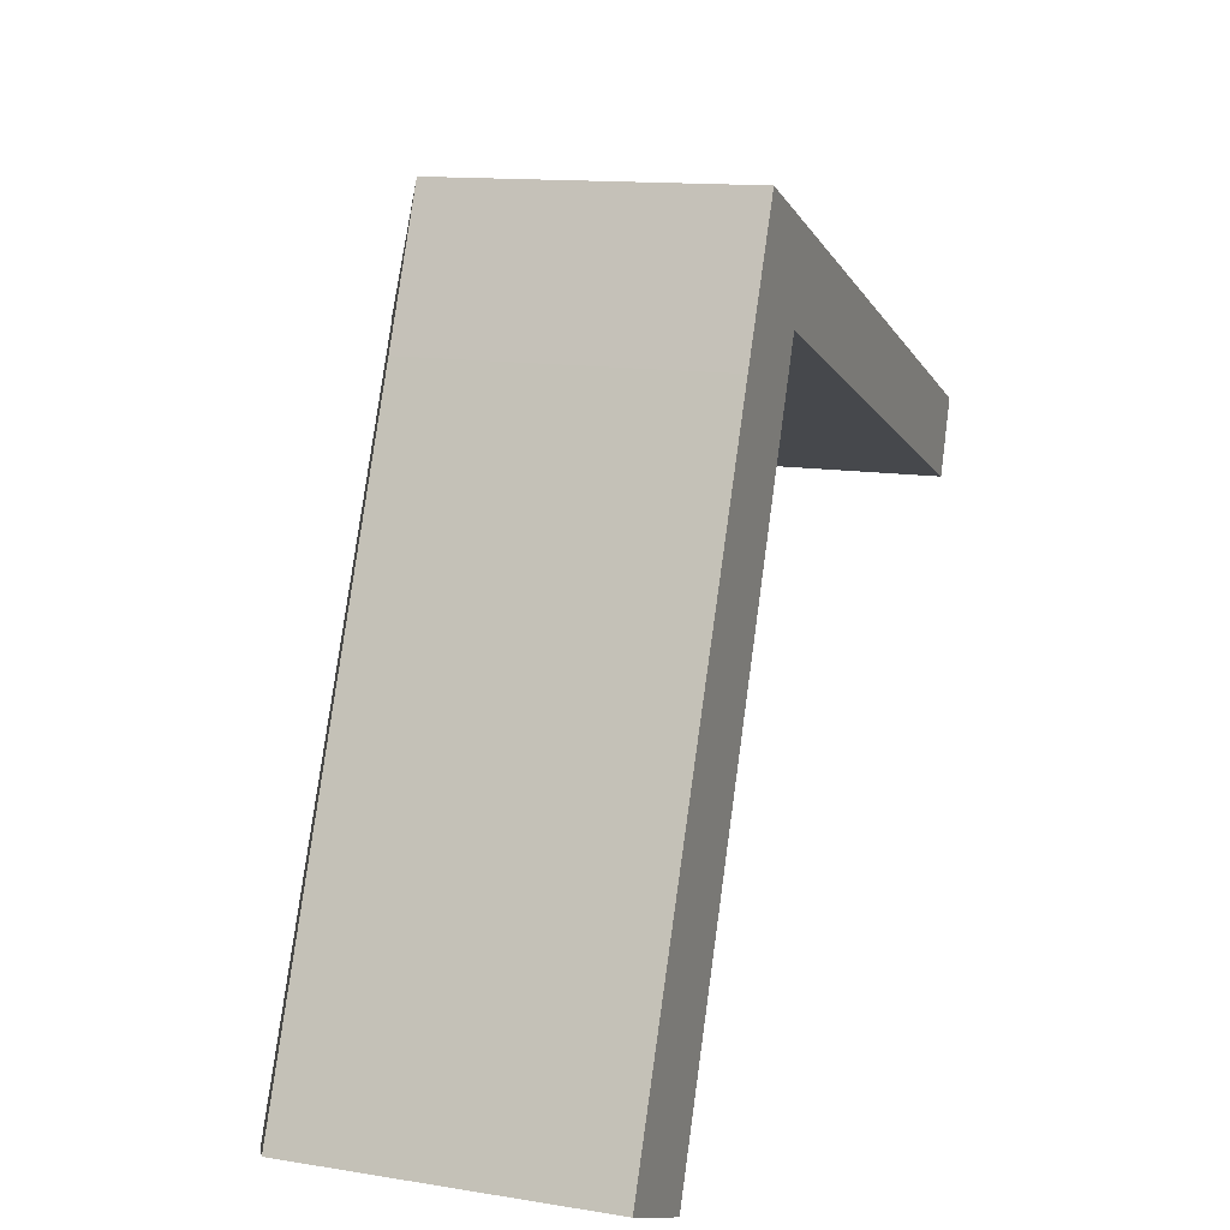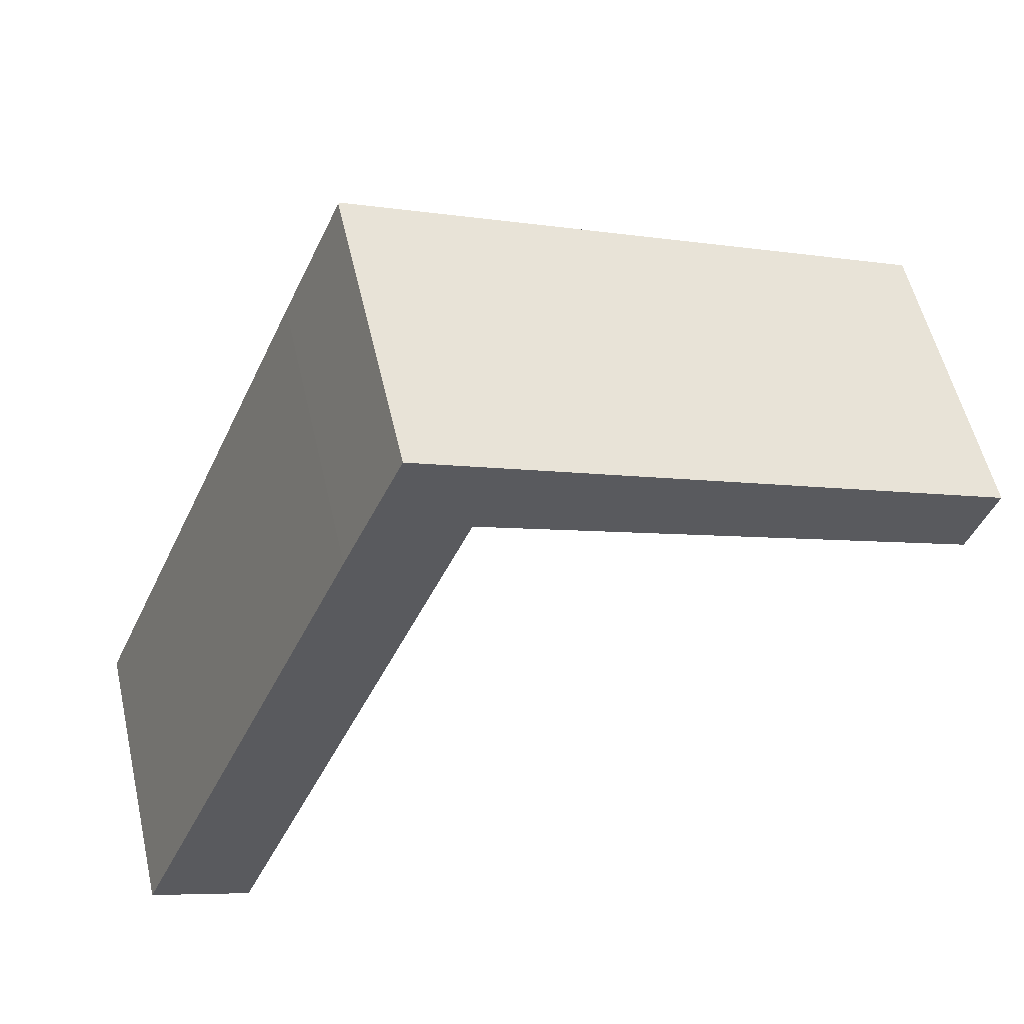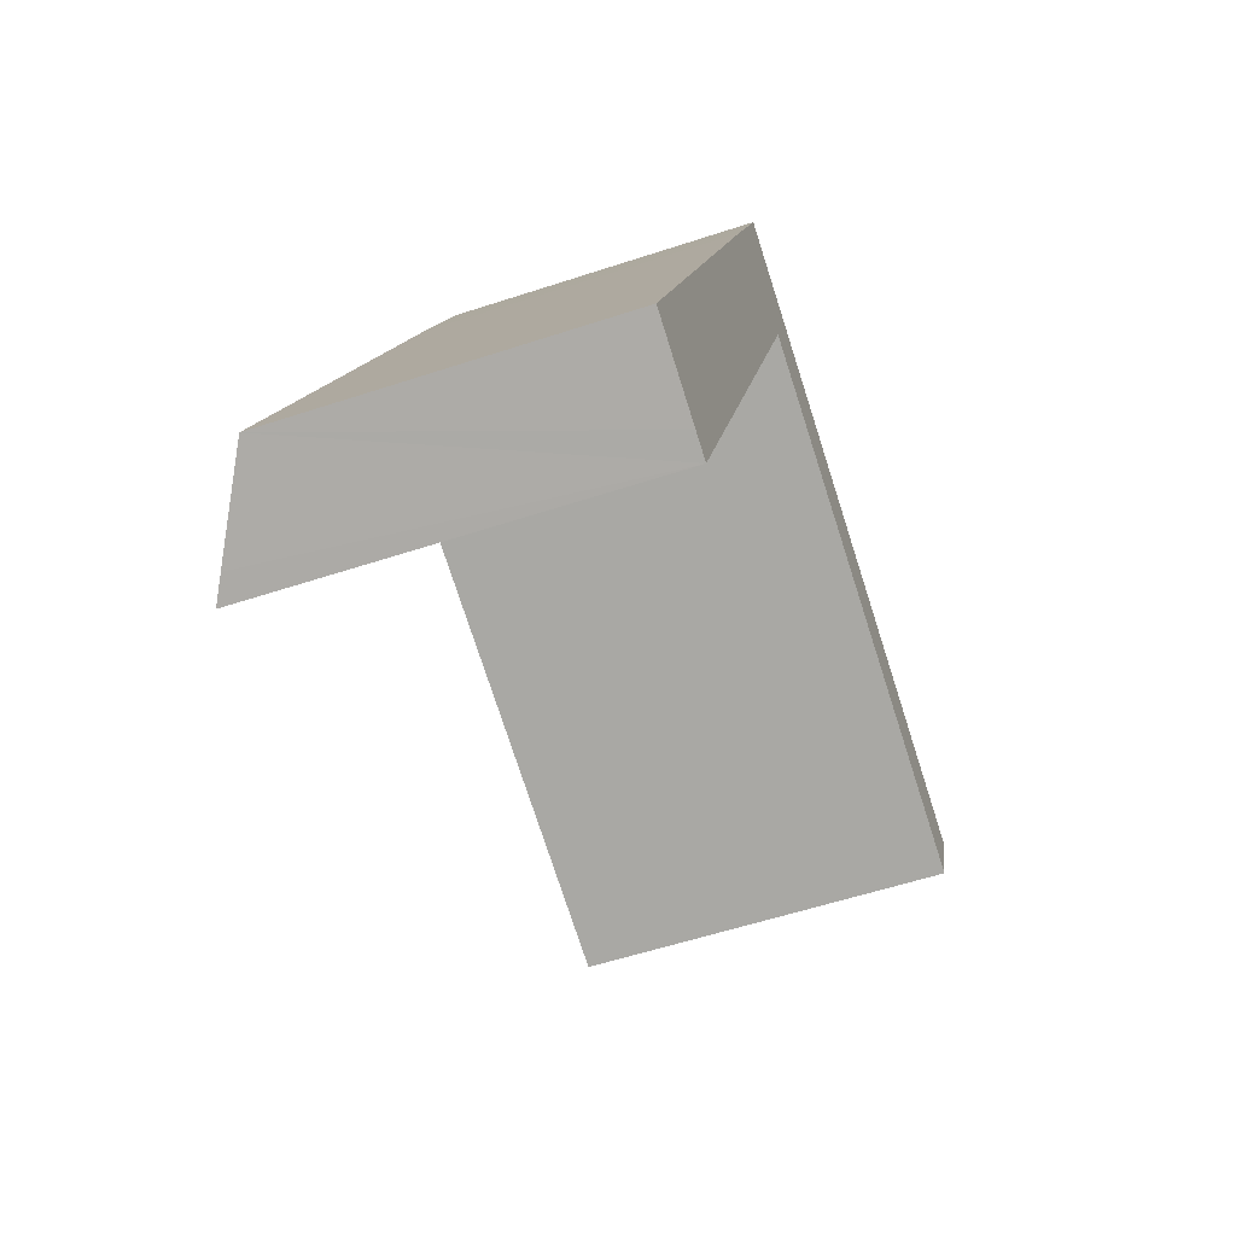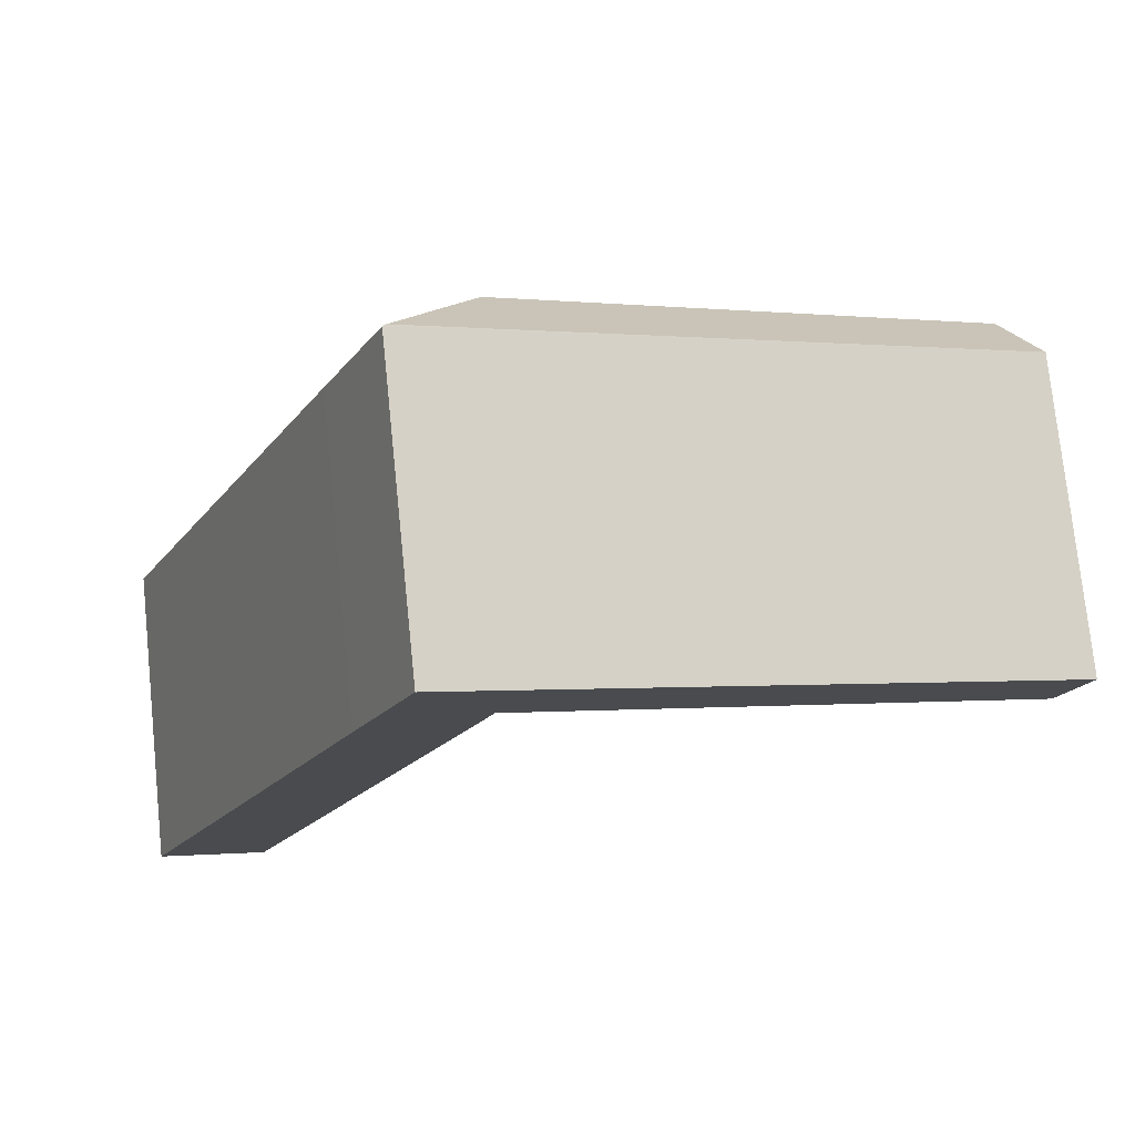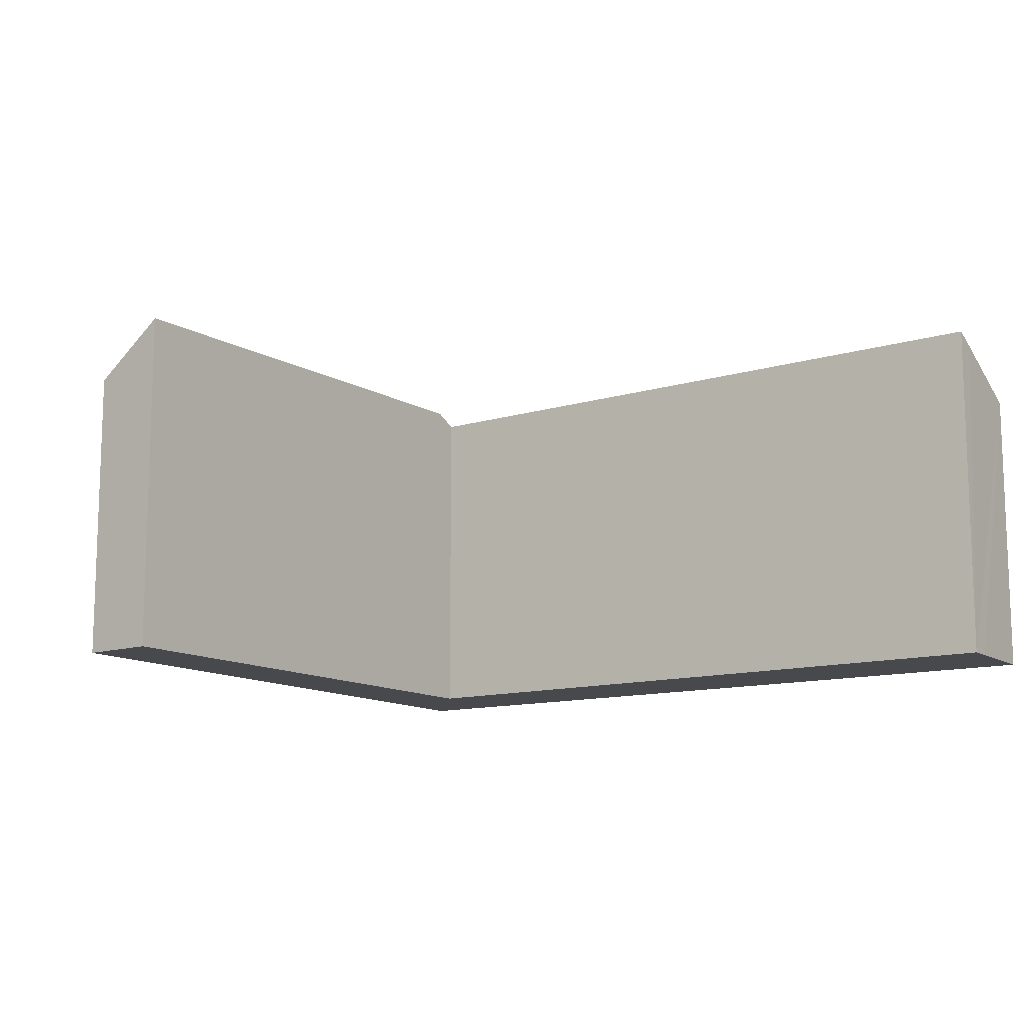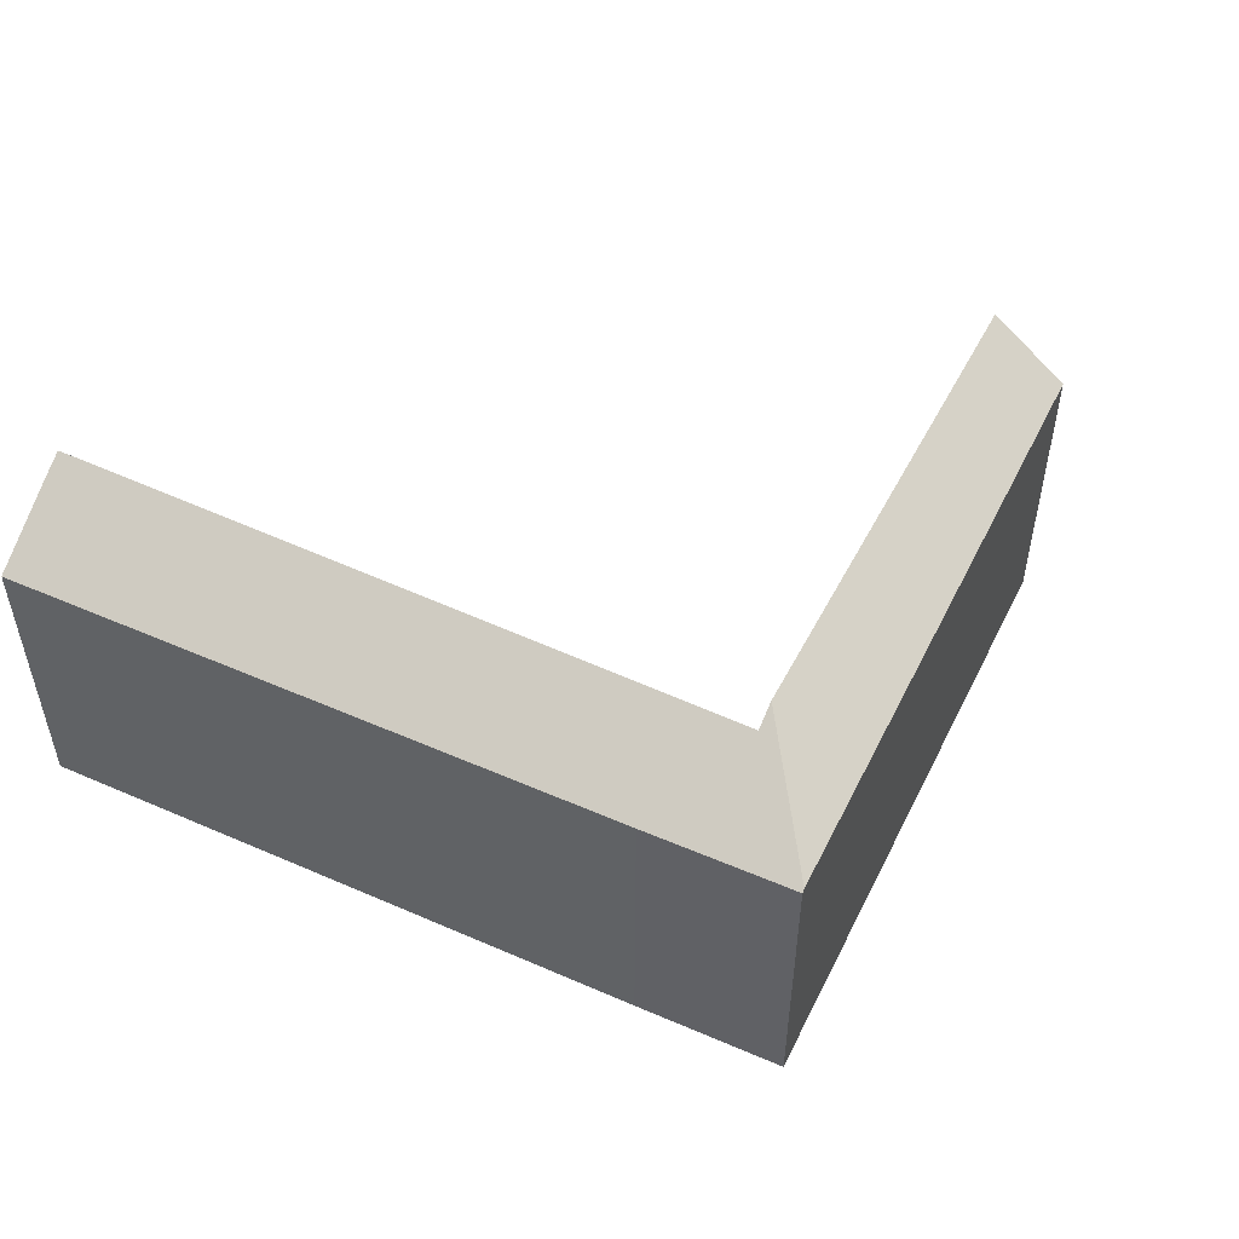
<metadata>
{"format":"obj","ext":"obj","renderer":"f3d","projection":"perspective","resolution":1024,"background":"white","views":[{"elev":12.8,"azim":-69.3,"up":"+Z"},{"elev":55.8,"azim":-13.0,"up":"+Z"},{"elev":-55.8,"azim":-70.8,"up":"+Z"},{"elev":75.9,"azim":-5.9,"up":"+Z"},{"elev":-12.3,"azim":146.9,"up":"+Y"},{"elev":52.1,"azim":-41.5,"up":"+Y"}]}
</metadata>
<code>
v  4.208 3.929 6.38
v  9.618 3.264 5.121
v  9.339 3.87 4.326
v  3.366 3.264 7.732
v  0.868 3.726 -0.381
v  3.963 3.795 6.478
v  1.104 3.856 -0.481
v  0 3.243 1.986e-16
v  2.682 3.239 6.264
v  3.328 3.243 7.748
v  1.104 2.945e-17 -0.481
v  0.868 2.333e-17 -0.381
v  0 0 0
v  2.682 -3.836e-16 6.264
v  3.328 -4.744e-16 7.748
v  9.618 -3.136e-16 5.121
v  3.366 -4.734e-16 7.732
v  9.339 -2.649e-16 4.326
v  3.963 -3.967e-16 6.478
v  4.208 -3.907e-16 6.38
g defaultobject
f 1 2 3
f 2 1 4
f 5 6 7
f 6 5 8
f 6 8 9
f 6 9 10
f 6 10 4
f 4 1 6
f 11 5 7
f 5 11 8
f 8 11 12
f 8 12 13
f 13 9 8
f 9 13 14
f 9 14 10
f 10 14 15
f 10 2 4
f 2 10 15
f 2 15 16
f 16 15 17
f 2 18 3
f 18 2 16
f 6 11 7
f 11 6 19
f 18 1 3
f 1 18 20
f 1 20 6
f 6 20 19
f 17 18 16
f 18 17 15
f 18 15 20
f 20 15 19
f 19 15 14
f 19 14 11
f 11 14 13
f 11 13 12

</code>
